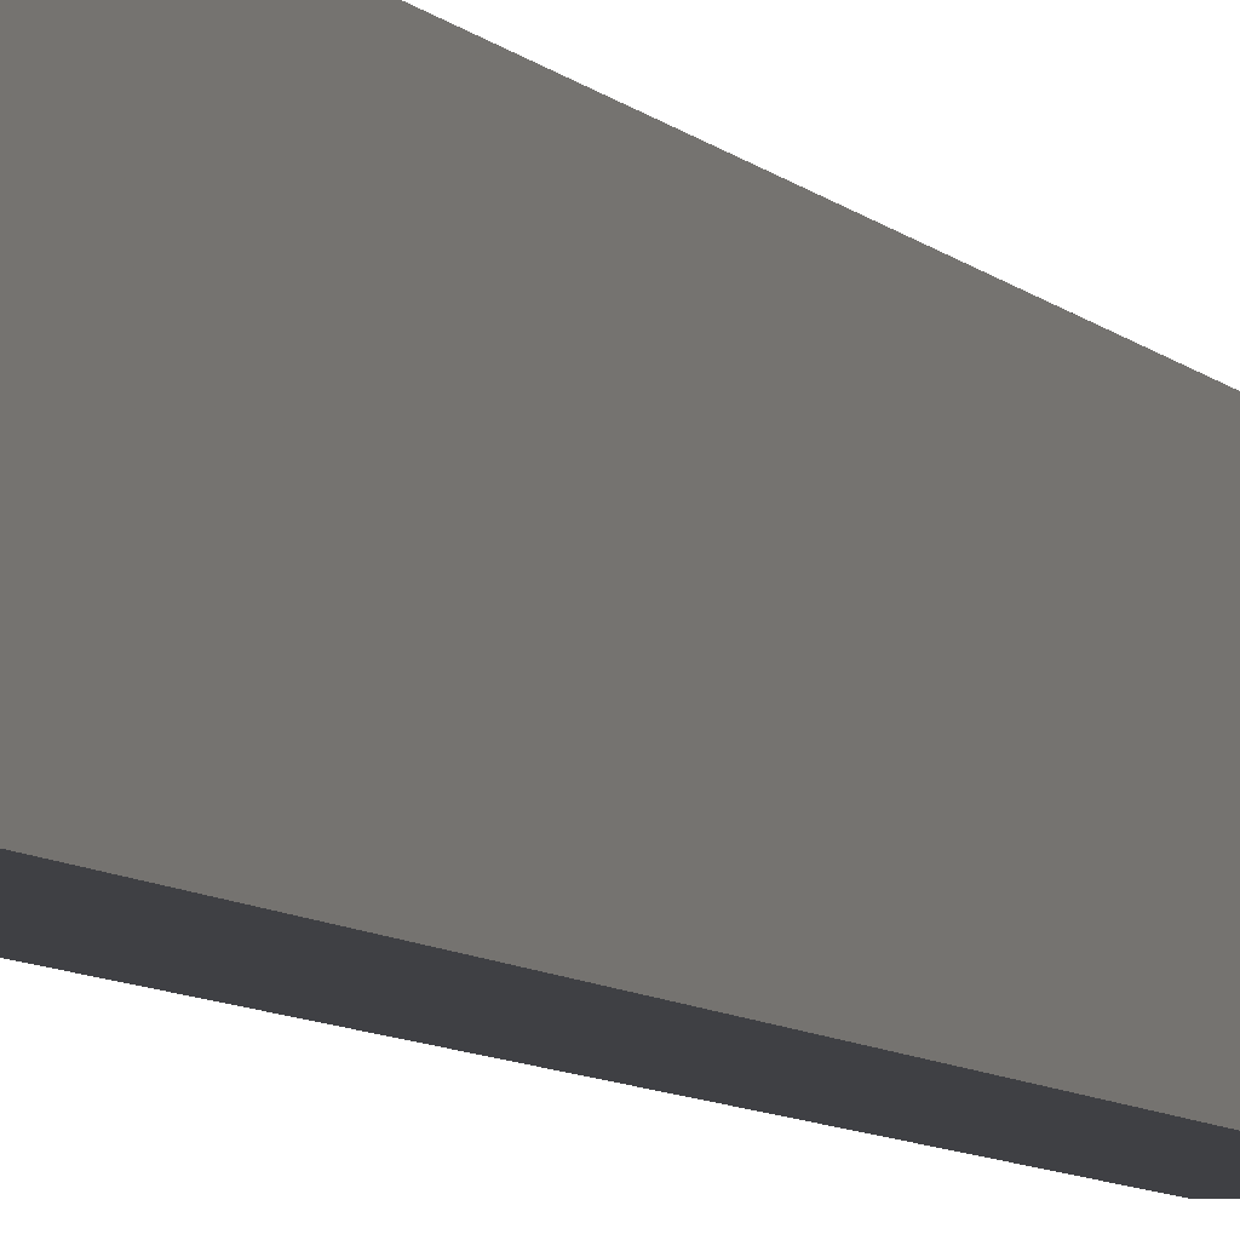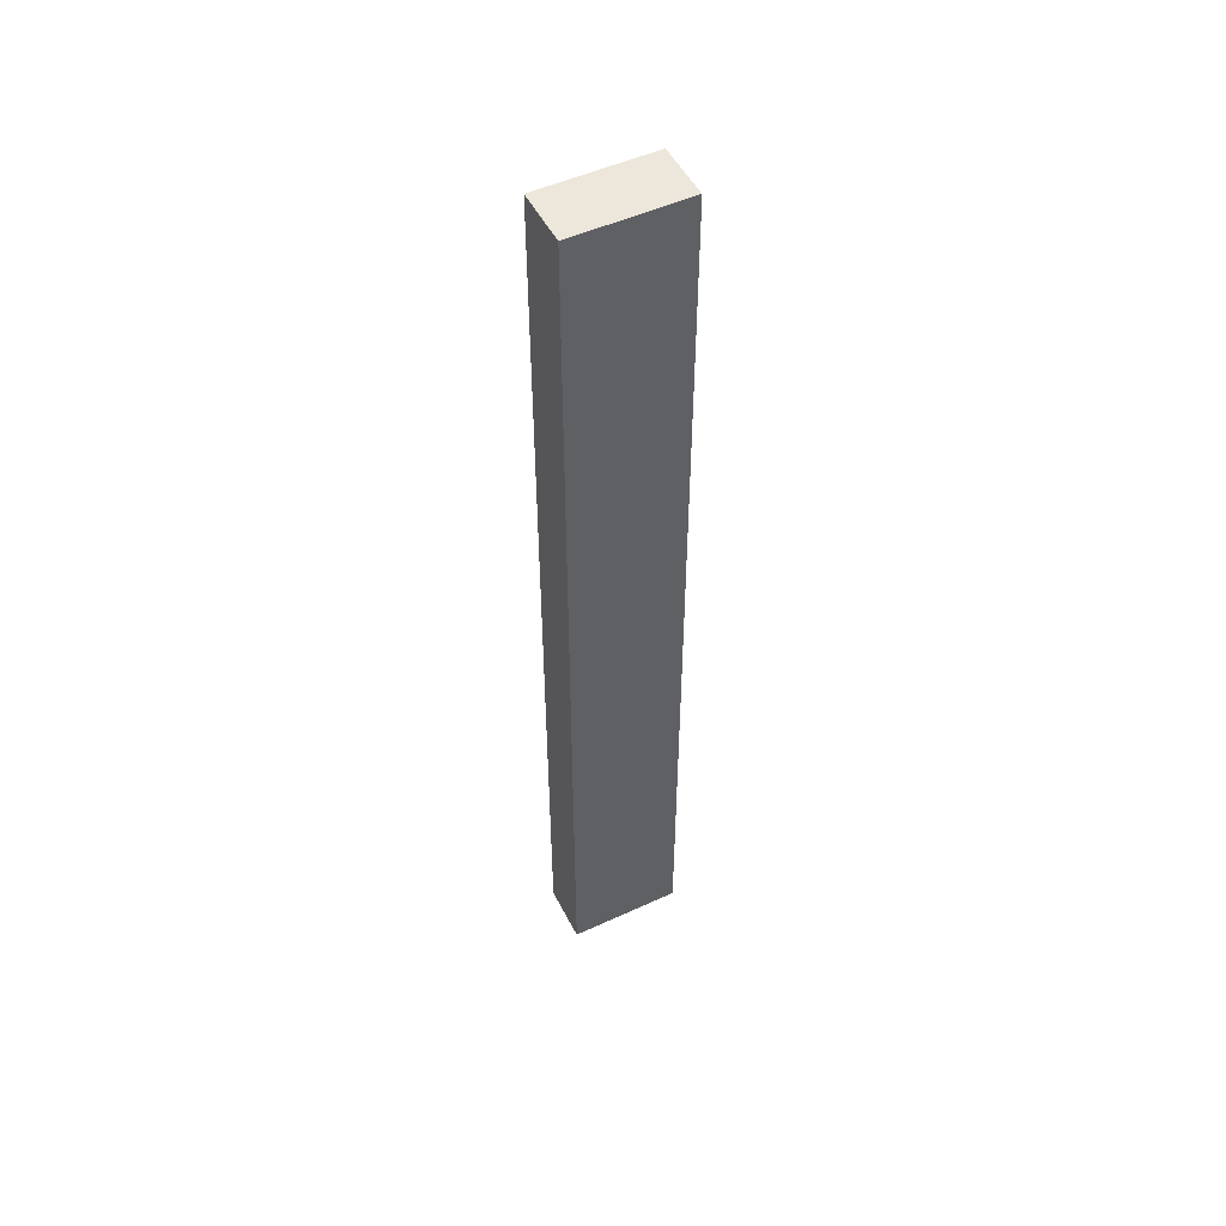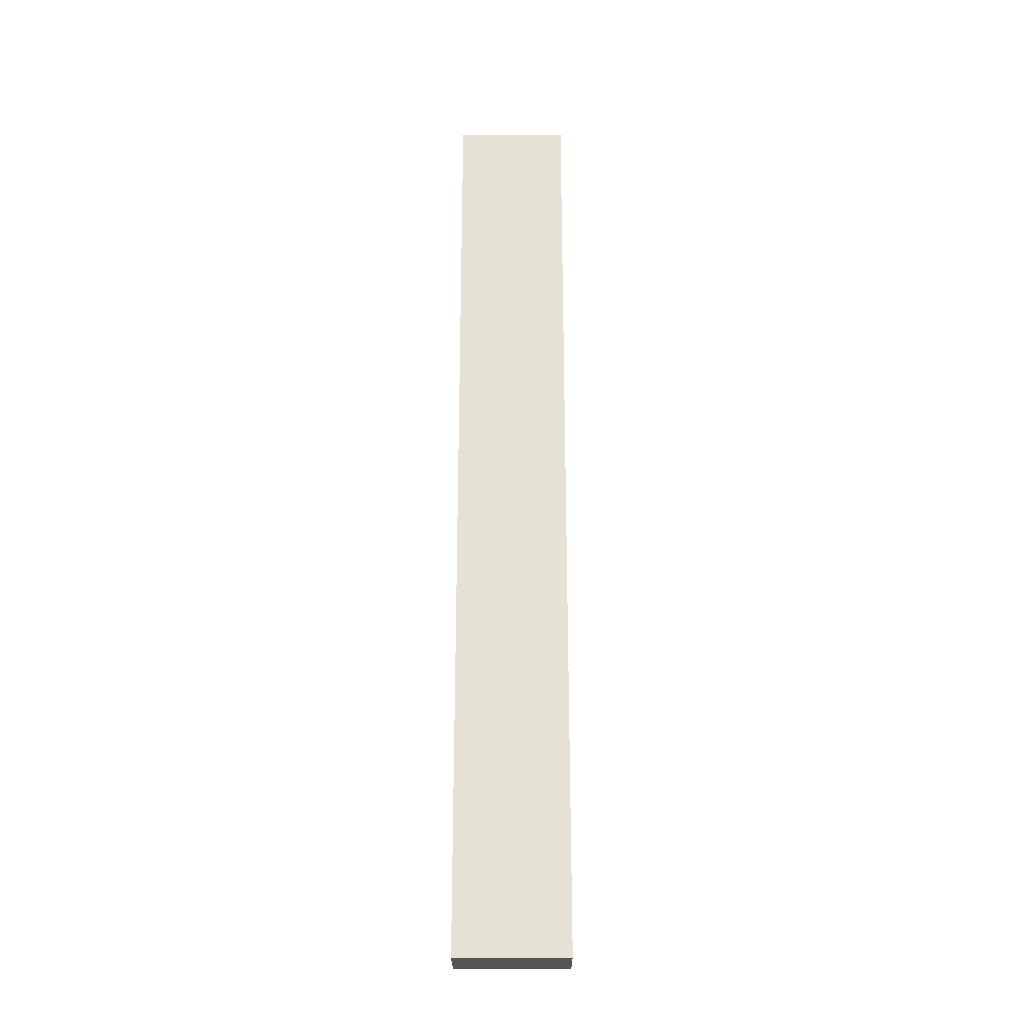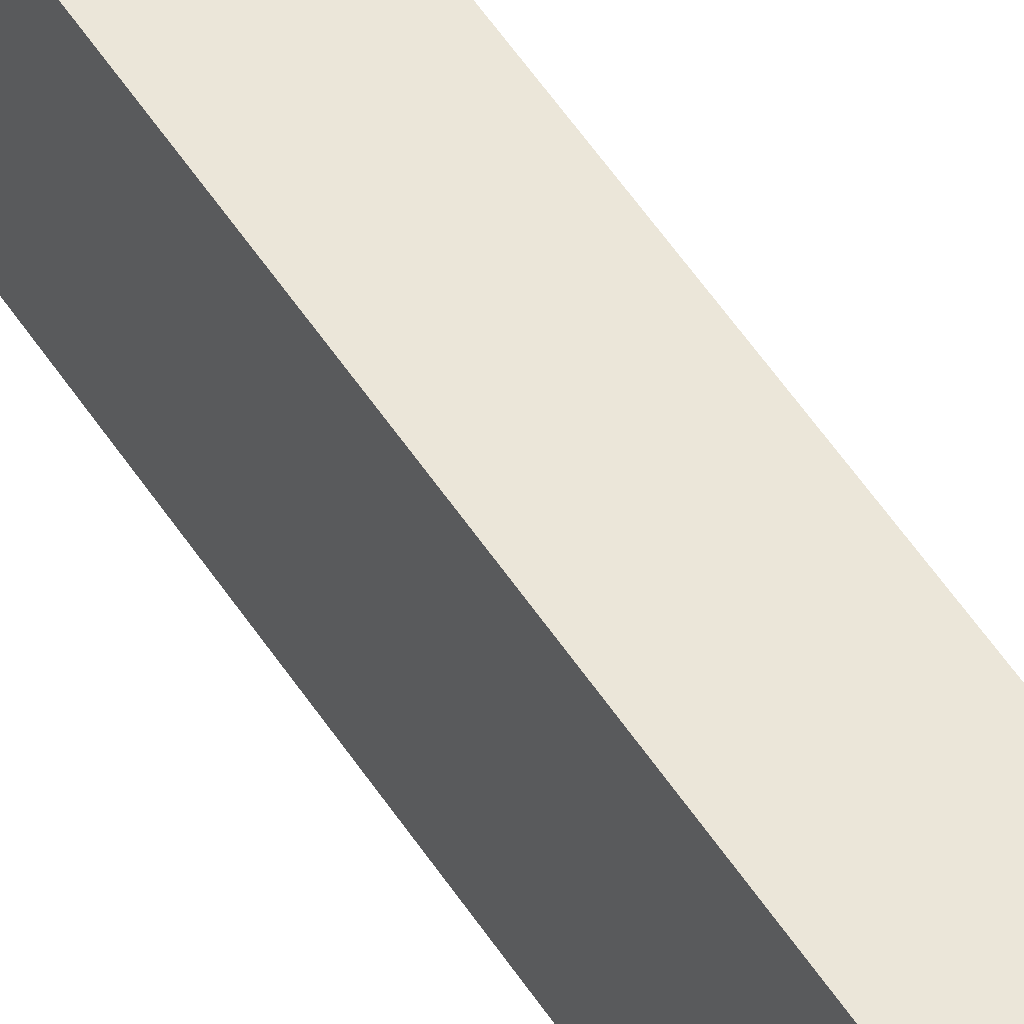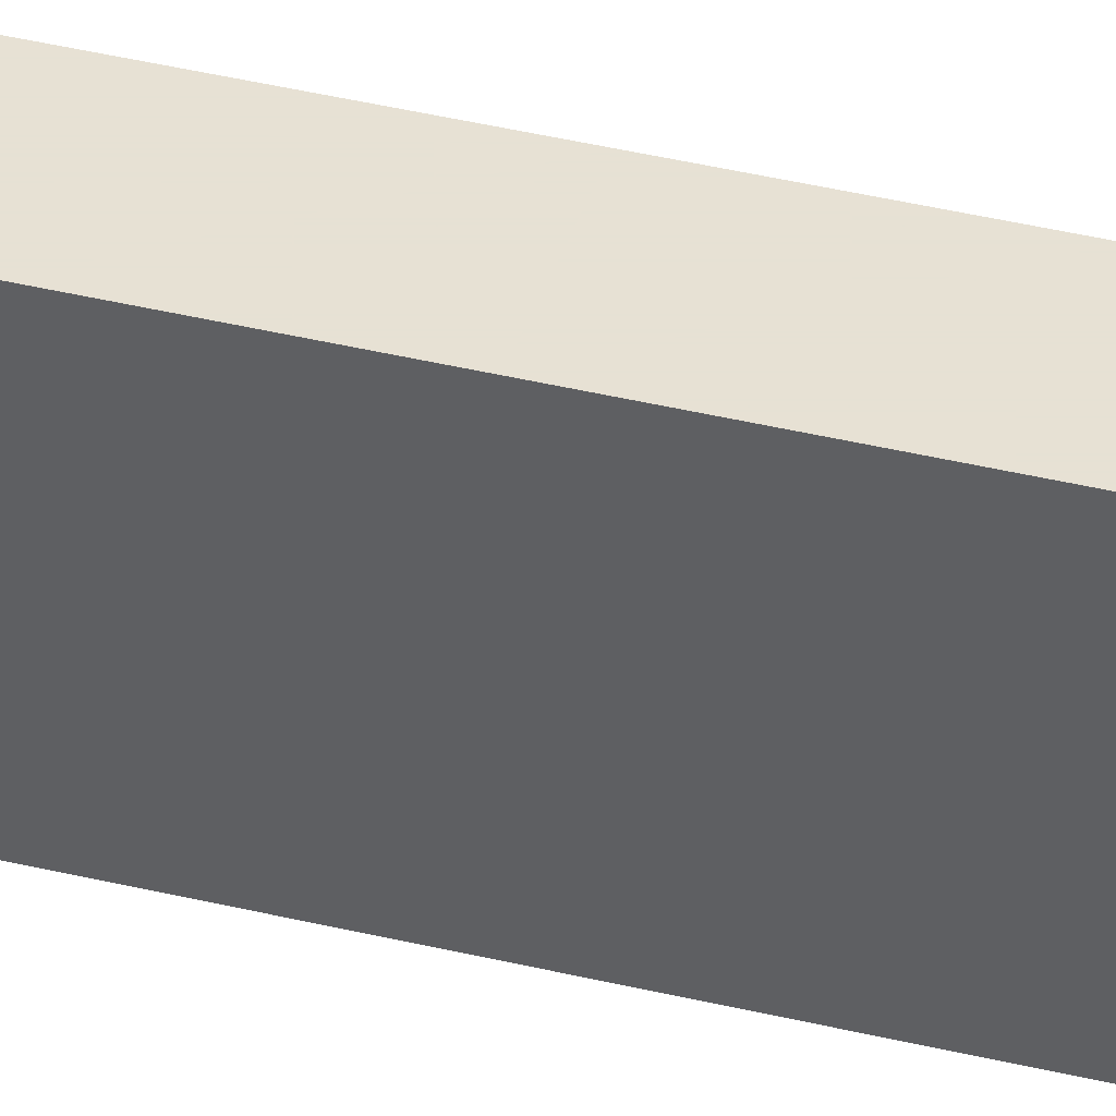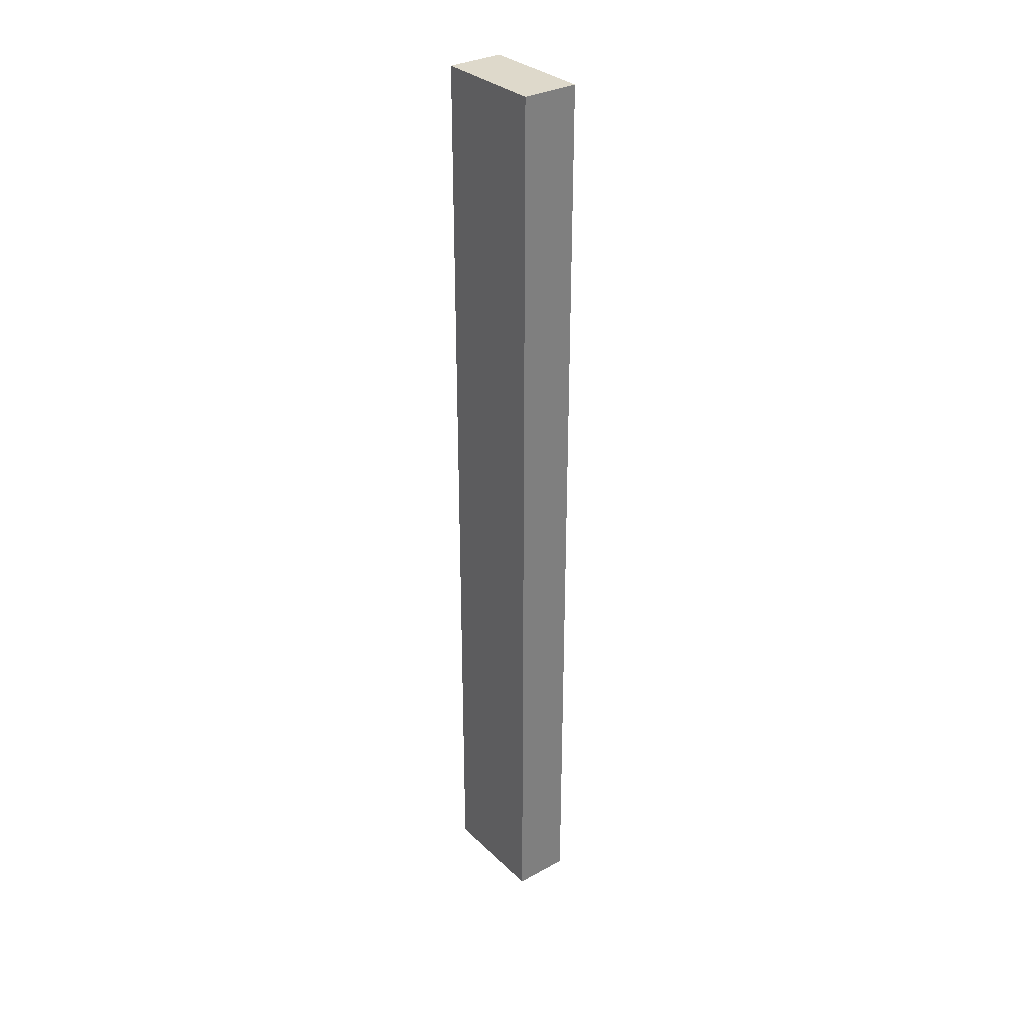
<metadata>
{"format":"obj","ext":"obj","renderer":"f3d","projection":"perspective","resolution":1024,"background":"white","views":[{"elev":-5.1,"azim":-164.8,"up":"+Y"},{"elev":50.9,"azim":-116.6,"up":"+Z"},{"elev":-25.3,"azim":90.3,"up":"+Z"},{"elev":55.4,"azim":147.2,"up":"+Y"},{"elev":39.4,"azim":106.9,"up":"+Y"},{"elev":31.8,"azim":142.5,"up":"+Z"}]}
</metadata>
<code>
v -0.118 0.667 0.287
v -0.118 0.667 0.687
v -0.094 0.667 0.287
v -0.094 0.667 0.687
v -0.118 0.667 0.587
v -0.118 0.667 0.487
v -0.118 0.667 0.387
v -0.094 0.667 0.387
v -0.094 0.667 0.487
v -0.094 0.667 0.587
v -0.094 0.667 0.287
v -0.094 0.667 0.487
v -0.094 0.667 0.687
v -0.094 0.715 0.287
v -0.094 0.715 0.487
v -0.094 0.715 0.687
v -0.094 0.691 0.287
v -0.094 0.691 0.387
v -0.094 0.691 0.337
v -0.094 0.679 0.387
v -0.094 0.679 0.337
v -0.094 0.703 0.387
v -0.094 0.703 0.337
v -0.094 0.691 0.687
v -0.094 0.715 0.587
v -0.094 0.667 0.587
v -0.094 0.691 0.587
v -0.094 0.691 0.637
v -0.094 0.703 0.587
v -0.094 0.703 0.637
v -0.094 0.679 0.587
v -0.094 0.679 0.637
v -0.094 0.667 0.387
v -0.094 0.715 0.387
v -0.094 0.715 0.287
v -0.094 0.715 0.687
v -0.118 0.715 0.287
v -0.118 0.715 0.687
v -0.094 0.715 0.587
v -0.094 0.715 0.487
v -0.094 0.715 0.387
v -0.118 0.715 0.387
v -0.118 0.715 0.487
v -0.118 0.715 0.587
v -0.118 0.715 0.287
v -0.118 0.715 0.487
v -0.118 0.715 0.687
v -0.118 0.667 0.287
v -0.118 0.667 0.487
v -0.118 0.667 0.687
v -0.118 0.691 0.287
v -0.118 0.691 0.387
v -0.118 0.691 0.337
v -0.118 0.703 0.387
v -0.118 0.703 0.337
v -0.118 0.679 0.387
v -0.118 0.679 0.337
v -0.118 0.691 0.687
v -0.118 0.667 0.587
v -0.118 0.715 0.587
v -0.118 0.691 0.587
v -0.118 0.691 0.637
v -0.118 0.679 0.587
v -0.118 0.679 0.637
v -0.118 0.703 0.587
v -0.118 0.703 0.637
v -0.118 0.667 0.387
v -0.118 0.715 0.387
v -0.118 0.667 0.287
v -0.094 0.667 0.287
v -0.118 0.715 0.287
v -0.094 0.715 0.287
v -0.094 0.691 0.287
v -0.118 0.691 0.287
v -0.118 0.667 0.687
v -0.118 0.715 0.687
v -0.094 0.667 0.687
v -0.094 0.715 0.687
v -0.094 0.691 0.687
v -0.118 0.691 0.687
f 7 1 3
f 3 8 7
f 5 6 9
f 9 10 5
f 2 5 10
f 10 4 2
f 6 7 8
f 8 9 6
f 18 20 21
f 21 19 18
f 22 18 19
f 19 23 22
f 30 28 27
f 27 29 30
f 28 32 31
f 31 27 28
f 33 11 21
f 17 21 11
f 20 33 21
f 17 19 21
f 23 19 17
f 12 33 20
f 31 26 12
f 32 13 26
f 31 12 27
f 12 18 15
f 26 31 32
f 18 12 20
f 24 13 32
f 18 22 15
f 34 22 23
f 27 12 15
f 23 14 34
f 22 34 15
f 14 23 17
f 29 27 15
f 30 24 28
f 32 28 24
f 16 30 25
f 29 25 30
f 24 30 16
f 25 29 15
f 41 35 37
f 37 42 41
f 39 40 43
f 43 44 39
f 36 39 44
f 44 38 36
f 40 41 42
f 42 43 40
f 52 54 55
f 55 53 52
f 56 52 53
f 53 57 56
f 64 62 61
f 61 63 64
f 62 66 65
f 65 61 62
f 68 45 55
f 51 55 45
f 54 68 55
f 51 53 55
f 57 53 51
f 46 68 54
f 65 60 46
f 66 47 60
f 65 46 61
f 46 52 49
f 60 65 66
f 52 46 54
f 58 47 66
f 52 56 49
f 67 56 57
f 61 46 49
f 57 48 67
f 56 67 49
f 48 57 51
f 63 61 49
f 64 58 62
f 66 62 58
f 50 64 59
f 63 59 64
f 58 64 50
f 59 63 49
f 70 69 74
f 74 73 70
f 71 72 73
f 73 74 71
f 80 75 77
f 77 79 80
f 76 80 79
f 79 78 76

</code>
